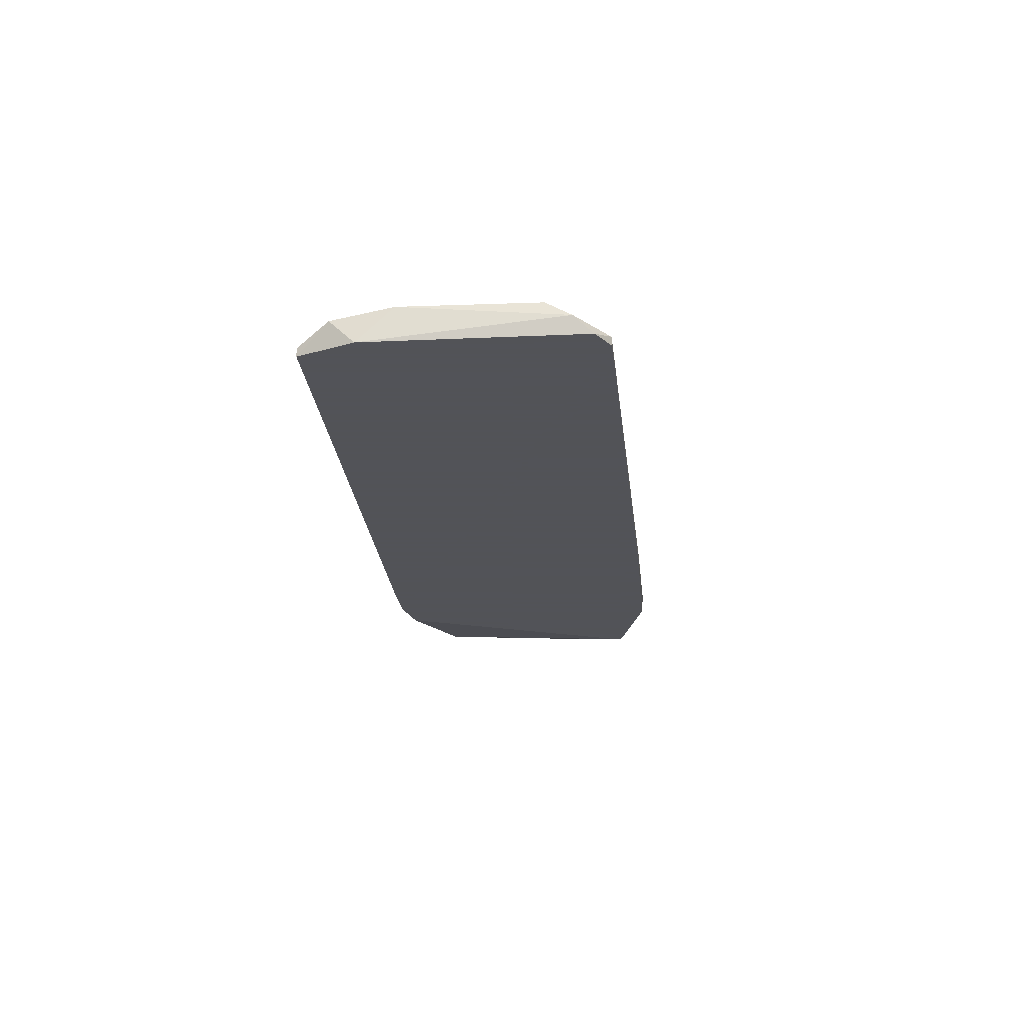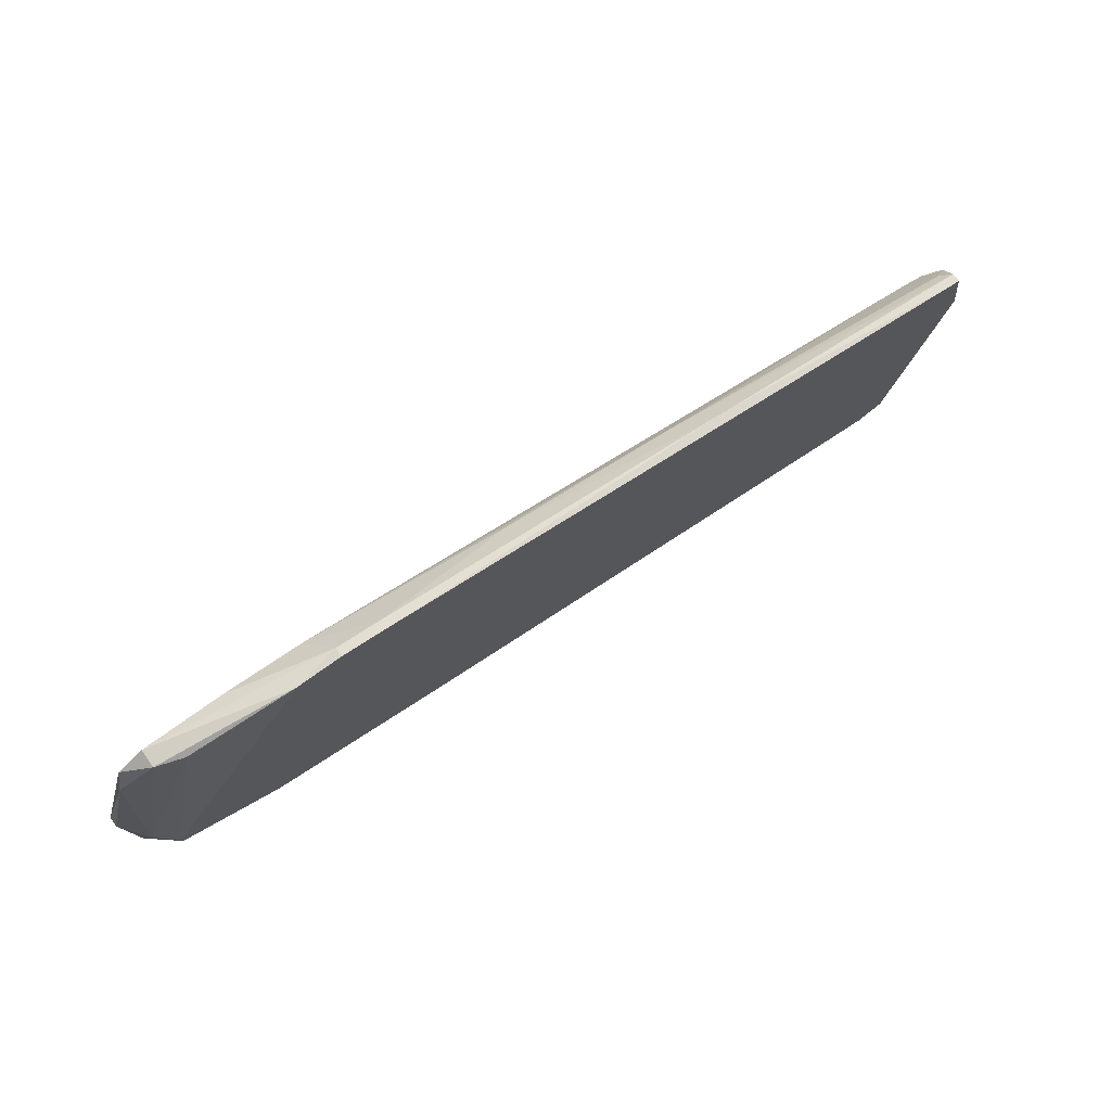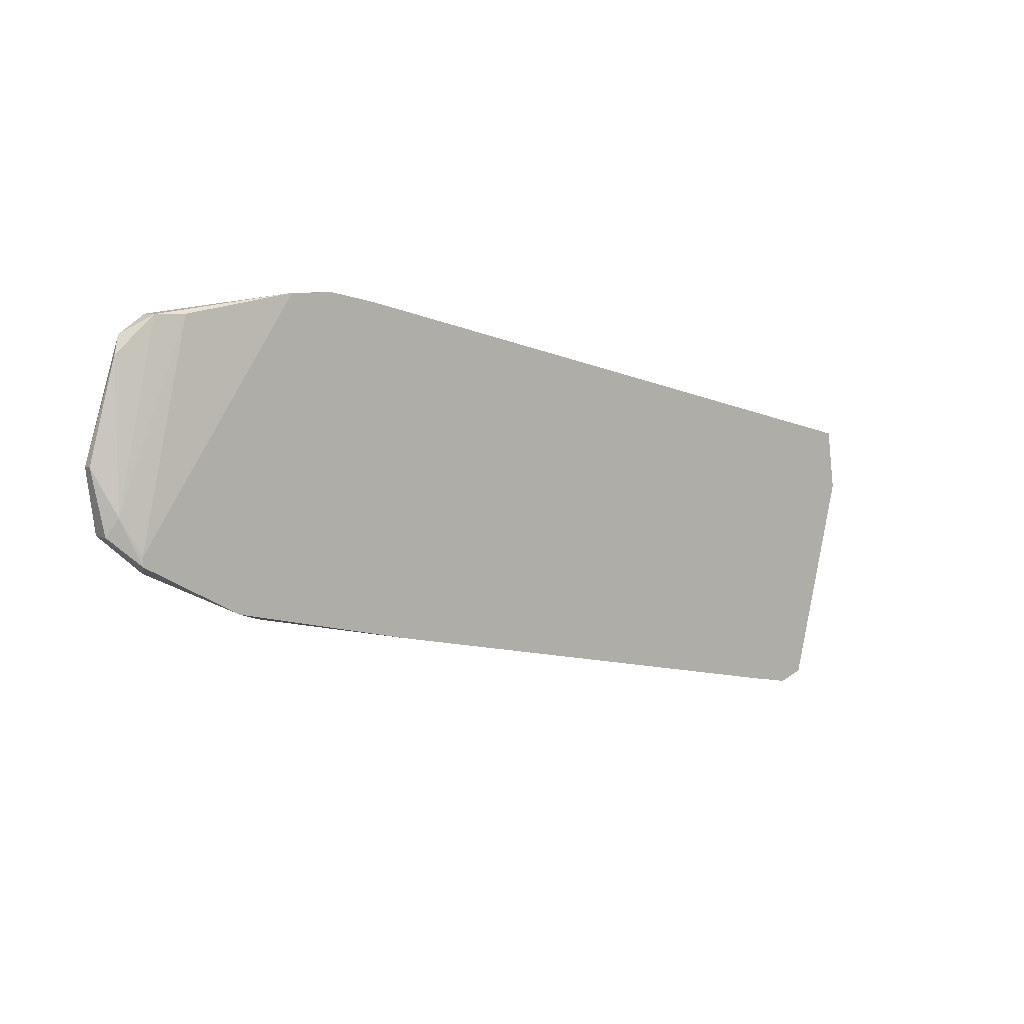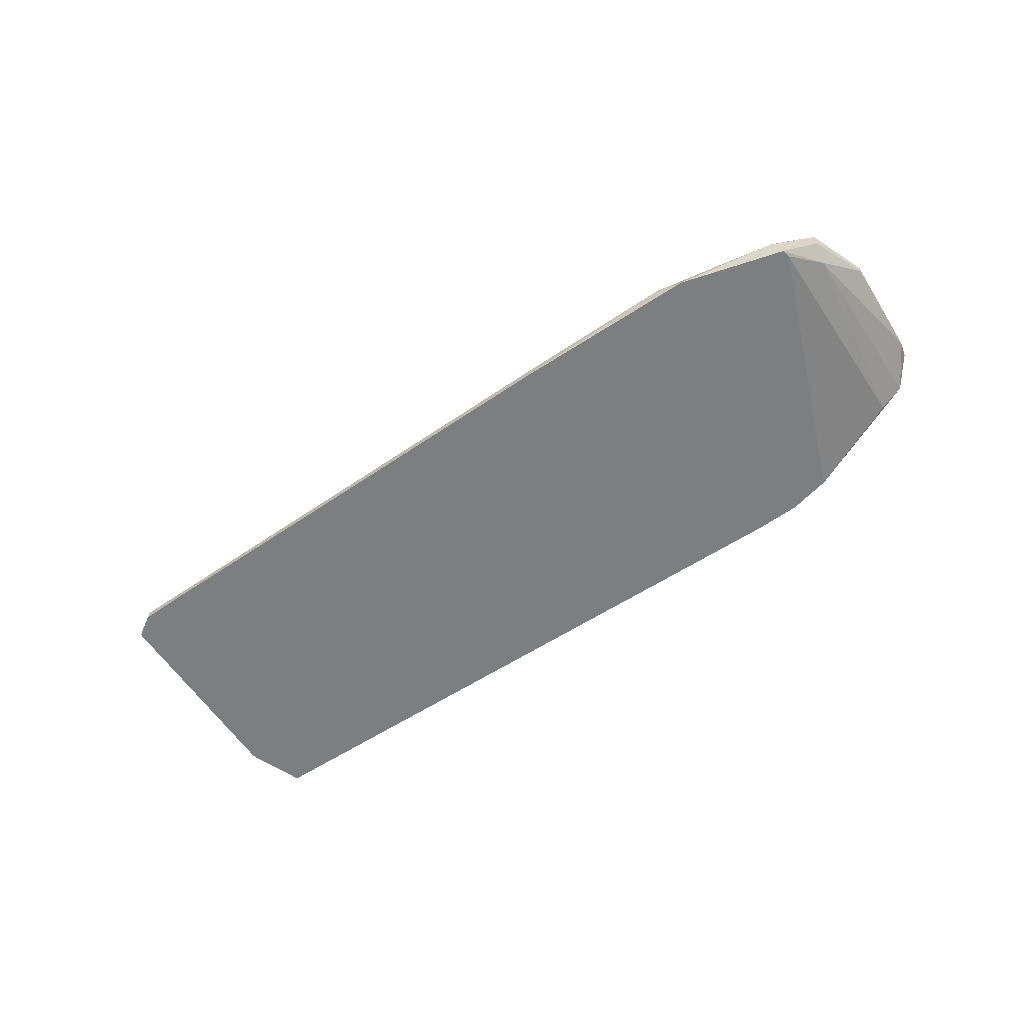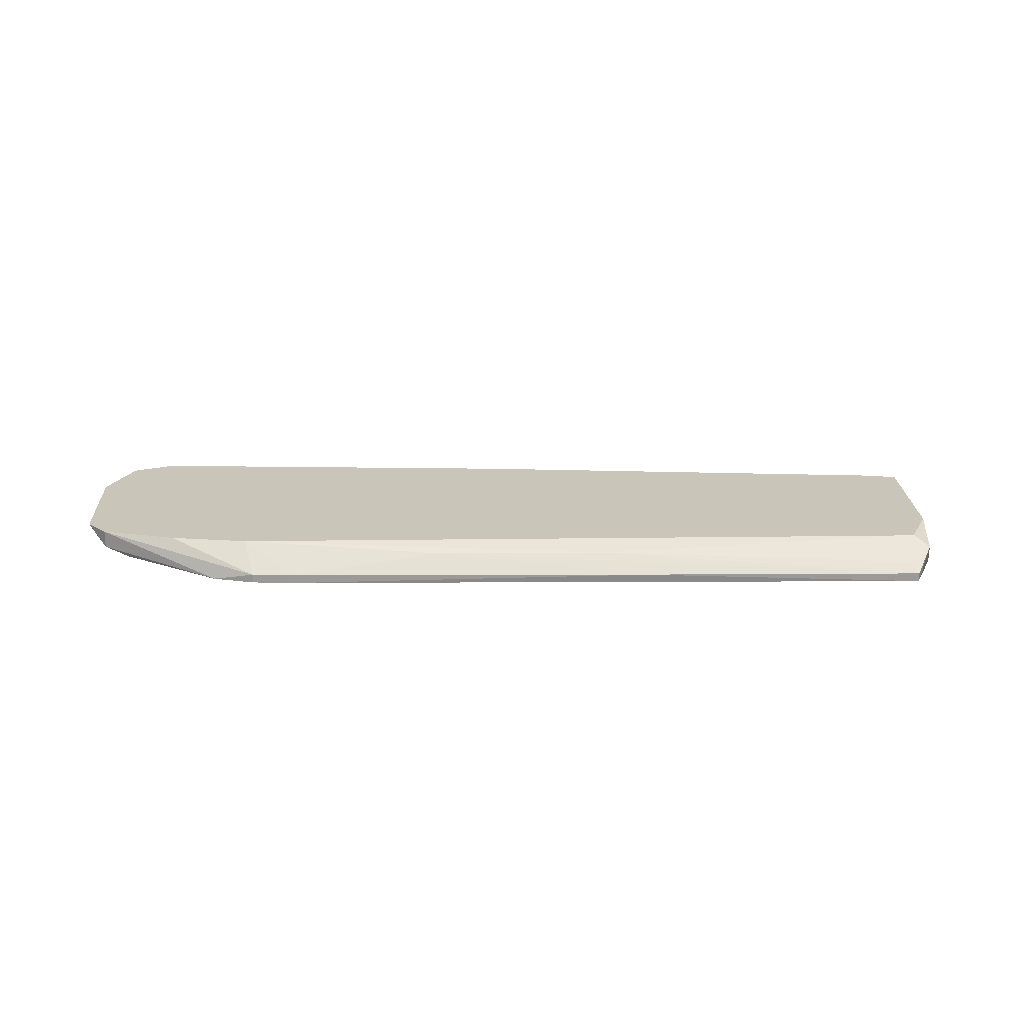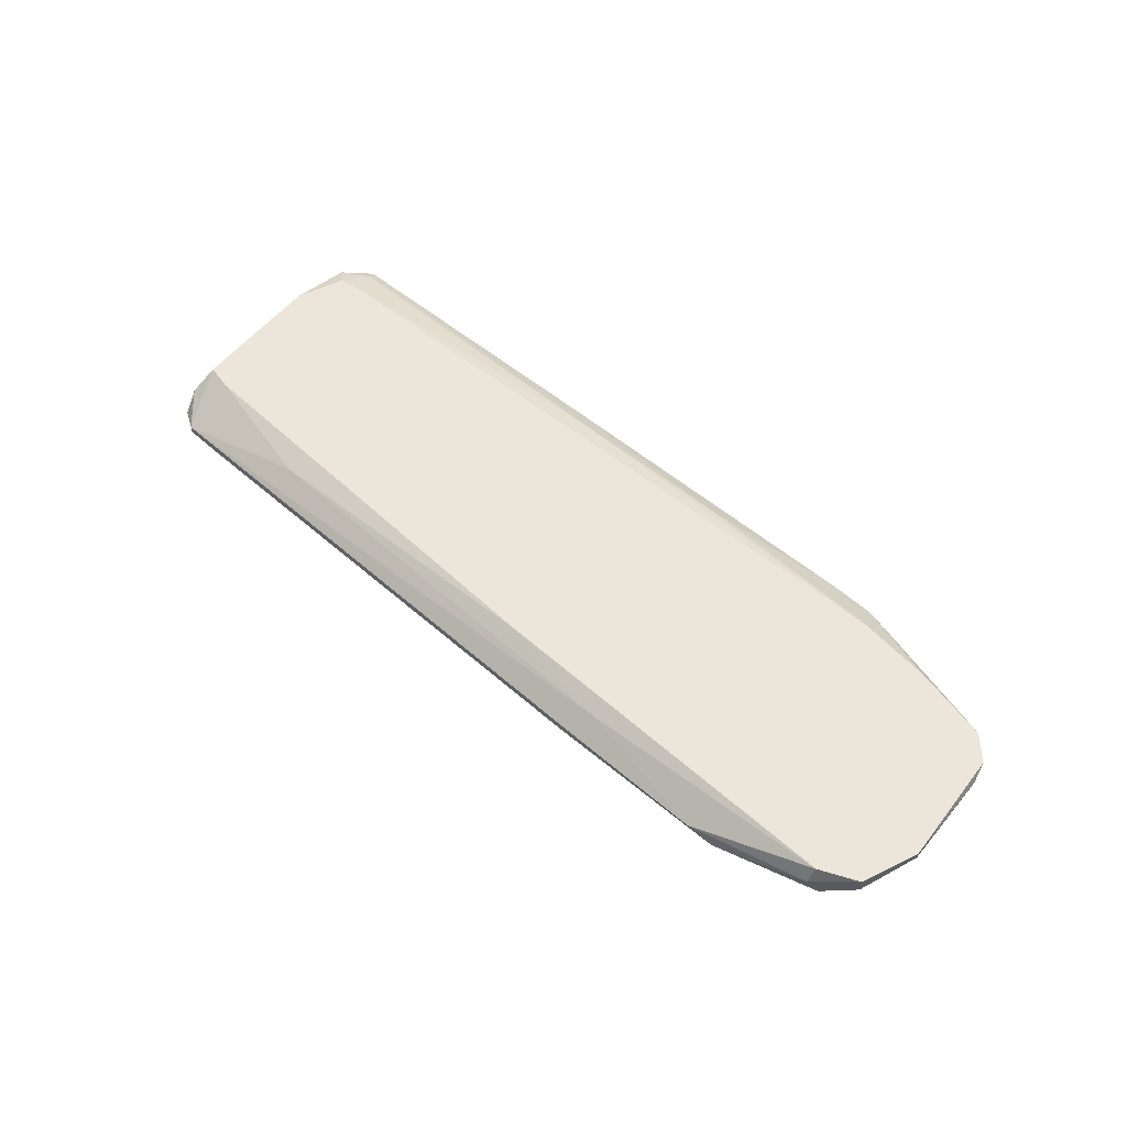
<metadata>
{"format":"obj","ext":"obj","renderer":"f3d","projection":"perspective","resolution":1024,"background":"white","views":[{"elev":-22.5,"azim":108.4,"up":"+Y"},{"elev":74.5,"azim":-35.8,"up":"+Z"},{"elev":7.1,"azim":-39.2,"up":"+Z"},{"elev":-59.3,"azim":-132.6,"up":"+Y"},{"elev":20.6,"azim":13.4,"up":"+Y"},{"elev":57.2,"azim":-125.7,"up":"+Y"}]}
</metadata>
<code>
v 0.073 0.009429 0.008974
v 0.073 0.007952 0.008974
v 0.073 0.01385 -0.007236
v -0.02881 0.009429 -0.01905
v -0.02881 0.007952 -0.01905
v -0.07898 0.009429 0.004553
v 0.06564 0.007952 -0.03676
v 0.07449 0.007952 -0.001342
v 0.07449 0.01238 0.003079
v -0.0775 0.01238 0.02817
v -0.0598 0.007952 -0.01167
v -0.04503 0.01385 0.0326
v -0.05831 0.01385 0.03407
v 0.06711 0.01385 -0.02938
v 0.06711 0.01385 0.003079
v -0.04946 0.007952 0.03703
v -0.0347 0.009429 0.03554
v -0.0347 0.007952 0.03554
v 0.02578 0.009429 0.02079
v 0.04054 0.01238 -0.02938
v -0.07603 0.007952 -0.002815
v -0.07603 0.007952 -0.001342
v -0.07603 0.01385 0.03112
v -0.06718 0.009429 0.03407
v 0.0184 0.01238 0.01931
v -0.04208 0.009429 0.03703
v -0.04208 0.007952 0.03703
v 0.06712 0.0109 -0.03381
v 0.06121 0.007952 -0.03824
v 0.06121 0.009428 -0.03824
v -0.07456 0.01385 -0.002815
v -0.07456 0.0109 -0.004289
v -0.05537 0.009429 -0.01314
v 0.05383 0.007952 -0.03676
v -0.03176 0.01238 -0.01463
v -0.08194 0.01238 0.01193
v -0.08194 0.01385 0.01193
v 0.07153 0.01385 0.001605
v 0.07153 0.0109 0.0075
v -0.08045 0.01385 0.001605
v -0.08045 0.0109 0.001605
v -0.0716 0.01385 0.03407
v -0.0716 0.0109 0.03407
v 0.06267 0.01385 -0.02938
v -0.01109 0.01238 0.02669
v -0.01109 0.01385 -0.0161
f 19 17 18
f 34 29 27
f 23 38 31
f 34 27 21
f 27 29 2
f 31 38 14
f 38 23 12
f 29 34 30
f 2 29 8
f 34 21 11
f 29 30 7
f 8 29 7
f 12 23 42
f 14 38 3
f 23 31 40
f 21 27 16
f 27 26 16
f 26 42 16
f 33 31 35
f 20 30 35
f 31 14 46
f 35 31 46
f 20 35 46
f 30 14 28
f 7 30 28
f 8 7 28
f 14 3 28
f 3 8 28
f 10 36 6
f 12 26 17
f 26 27 17
f 1 2 9
f 2 8 9
f 3 38 9
f 8 3 9
f 25 1 39
f 1 9 39
f 9 38 39
f 42 23 43
f 24 16 43
f 16 42 43
f 23 10 43
f 6 24 43
f 10 6 43
f 31 33 32
f 11 21 32
f 33 11 32
f 40 31 32
f 23 40 37
f 40 36 37
f 10 23 37
f 36 10 37
f 14 30 44
f 30 20 44
f 46 14 44
f 20 46 44
f 25 12 45
f 1 25 45
f 12 17 45
f 36 40 41
f 21 6 41
f 6 36 41
f 32 21 41
f 40 32 41
f 30 34 4
f 33 35 4
f 35 30 4
f 34 11 5
f 11 33 5
f 4 34 5
f 33 4 5
f 38 12 15
f 12 25 15
f 39 38 15
f 25 39 15
f 26 12 13
f 12 42 13
f 42 26 13
f 21 16 22
f 16 24 22
f 6 21 22
f 24 6 22
f 2 1 19
f 1 45 19
f 45 17 19
f 27 2 18
f 17 27 18
f 2 19 18

</code>
